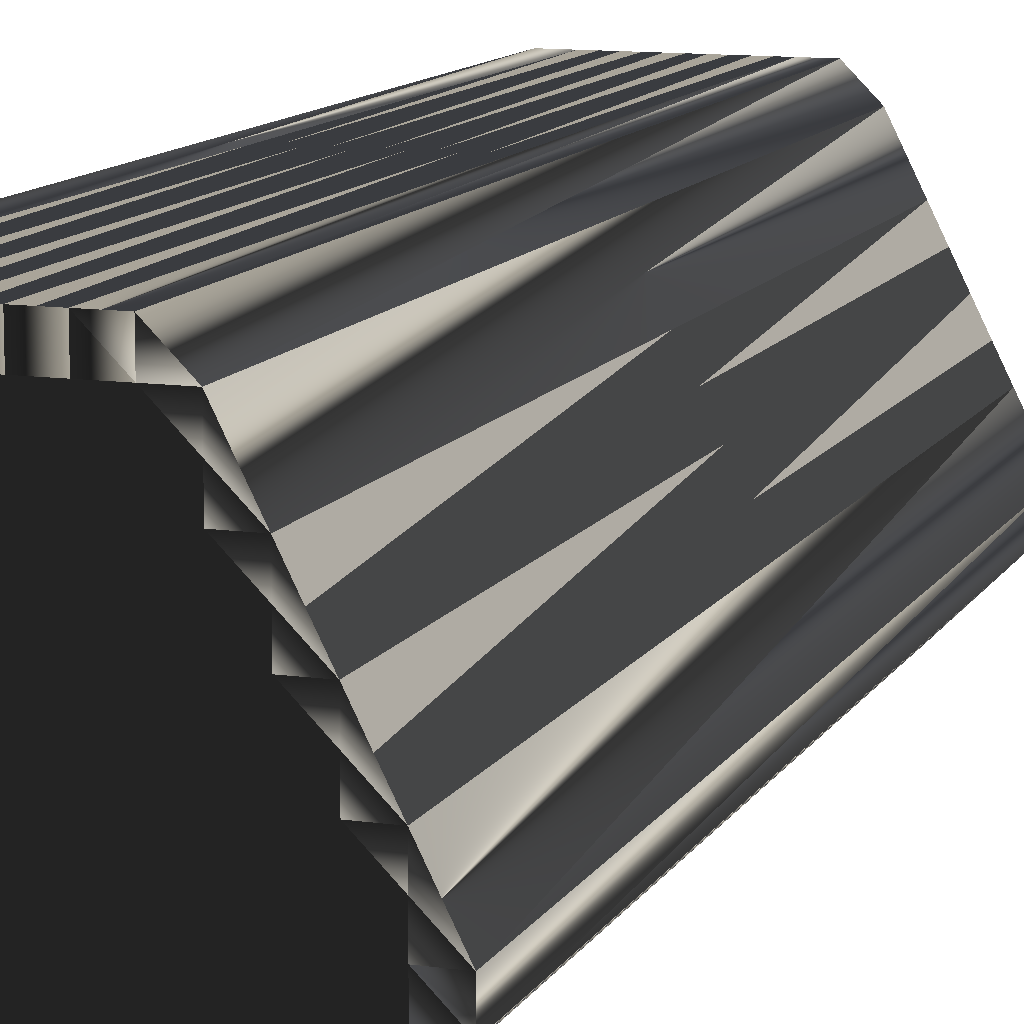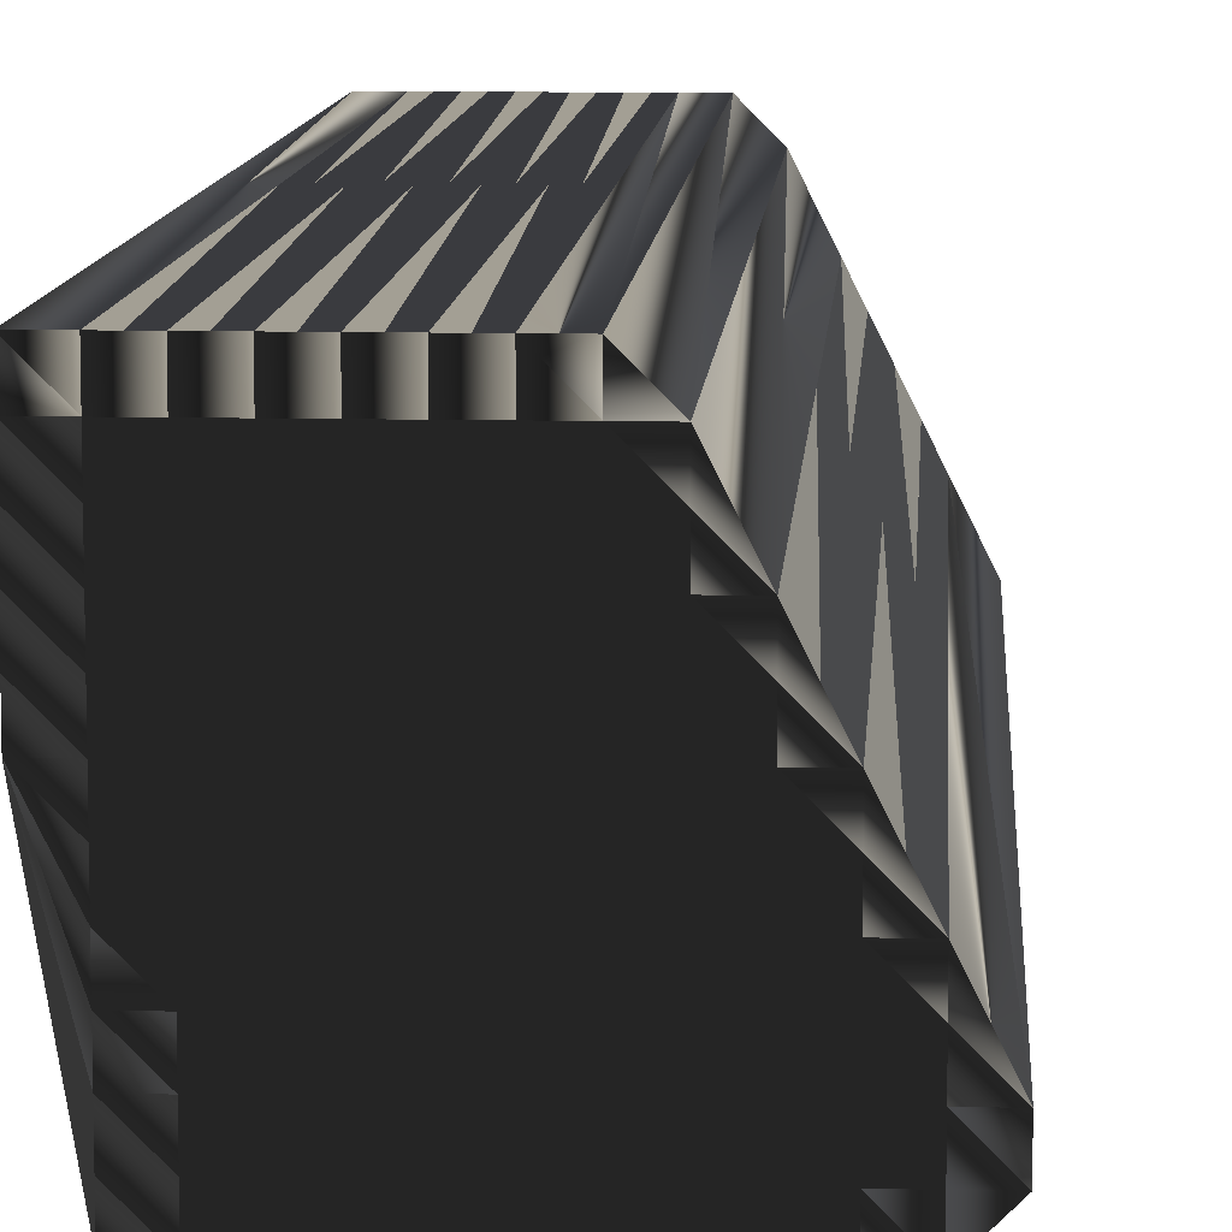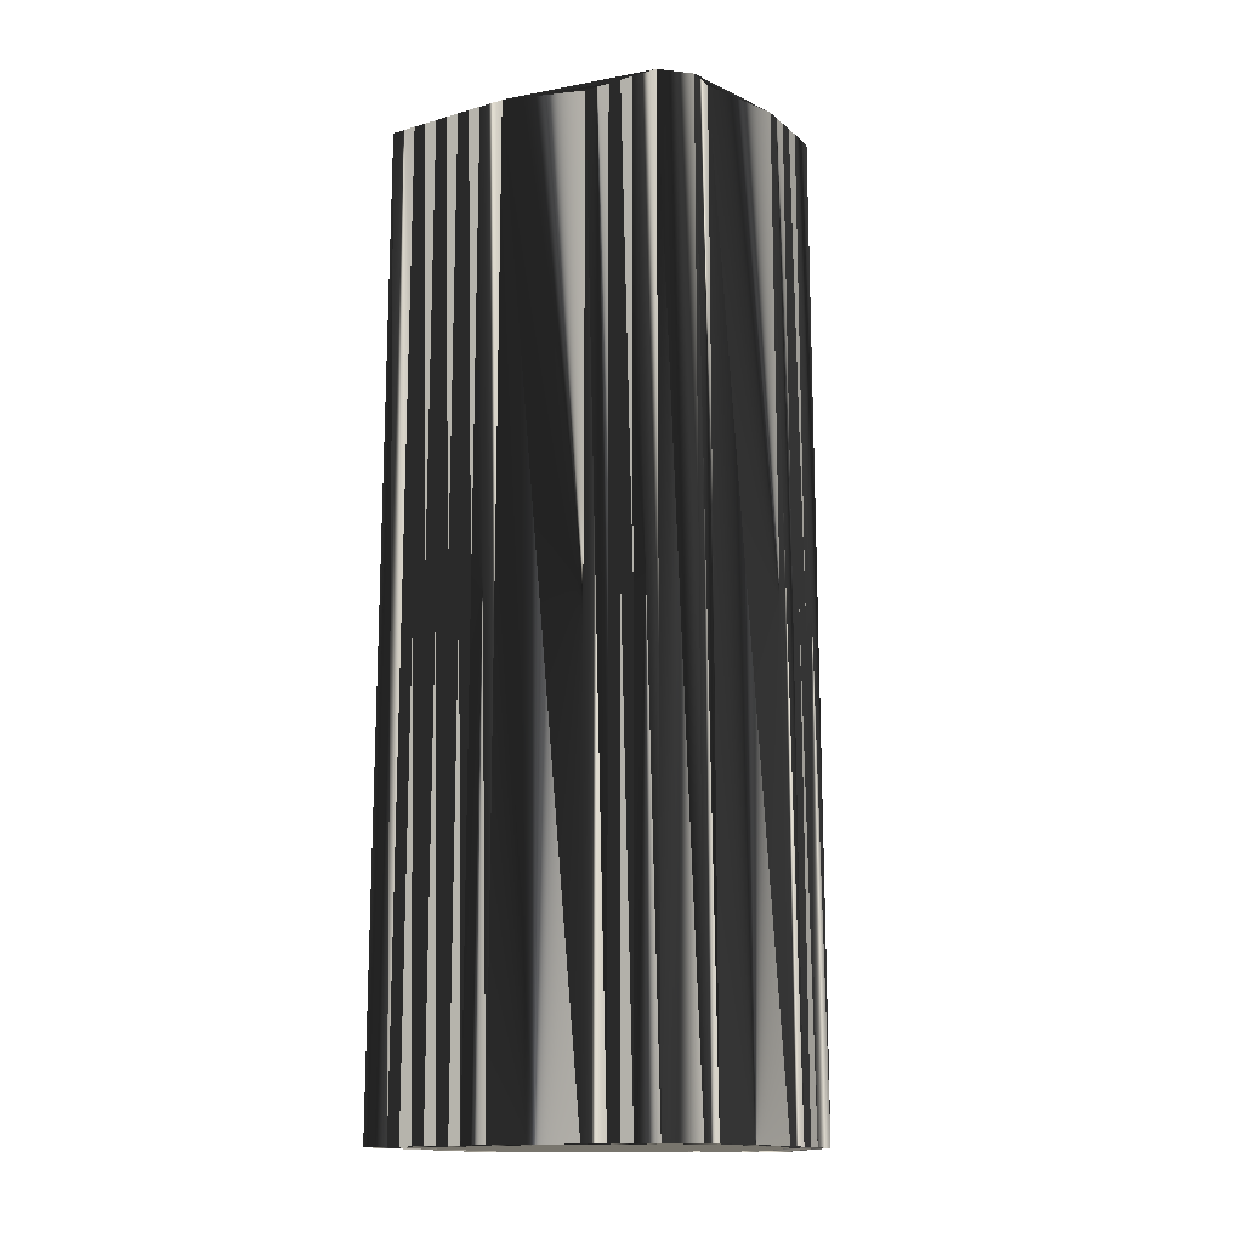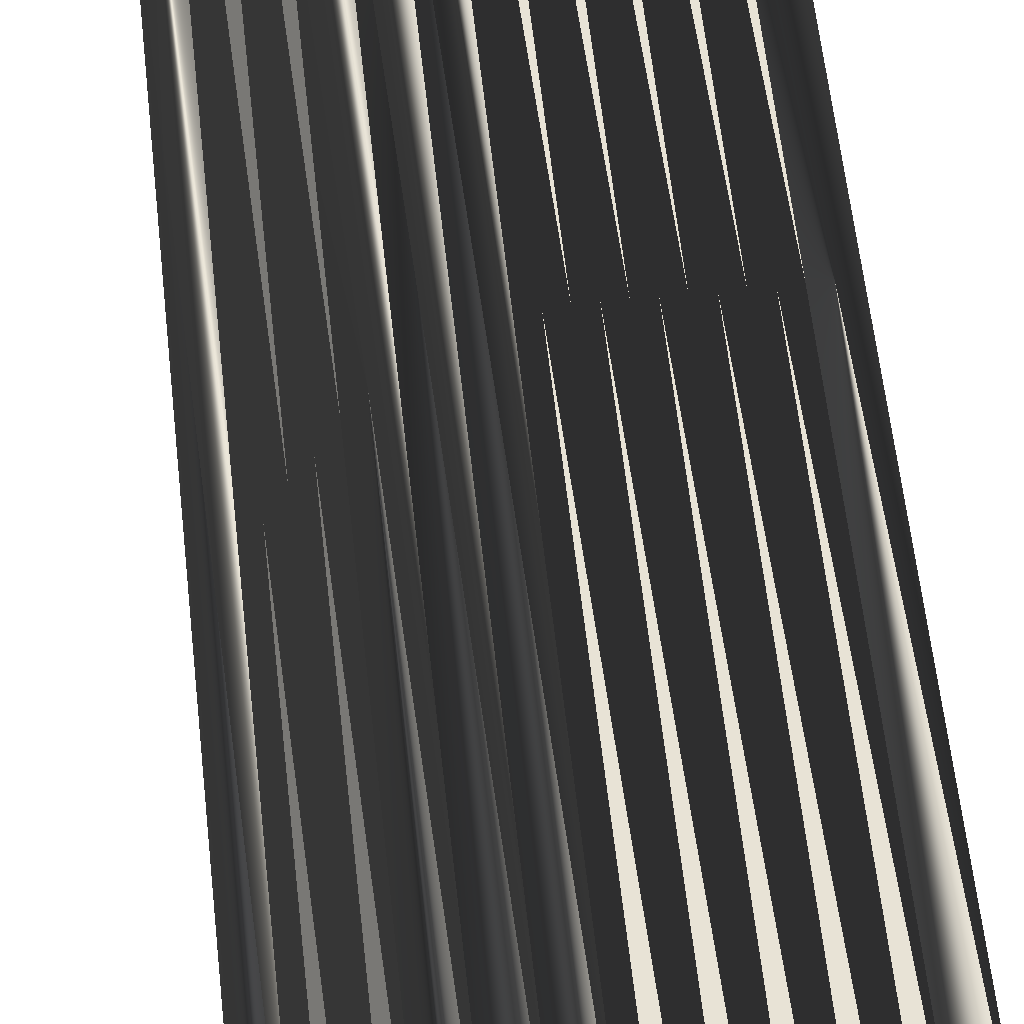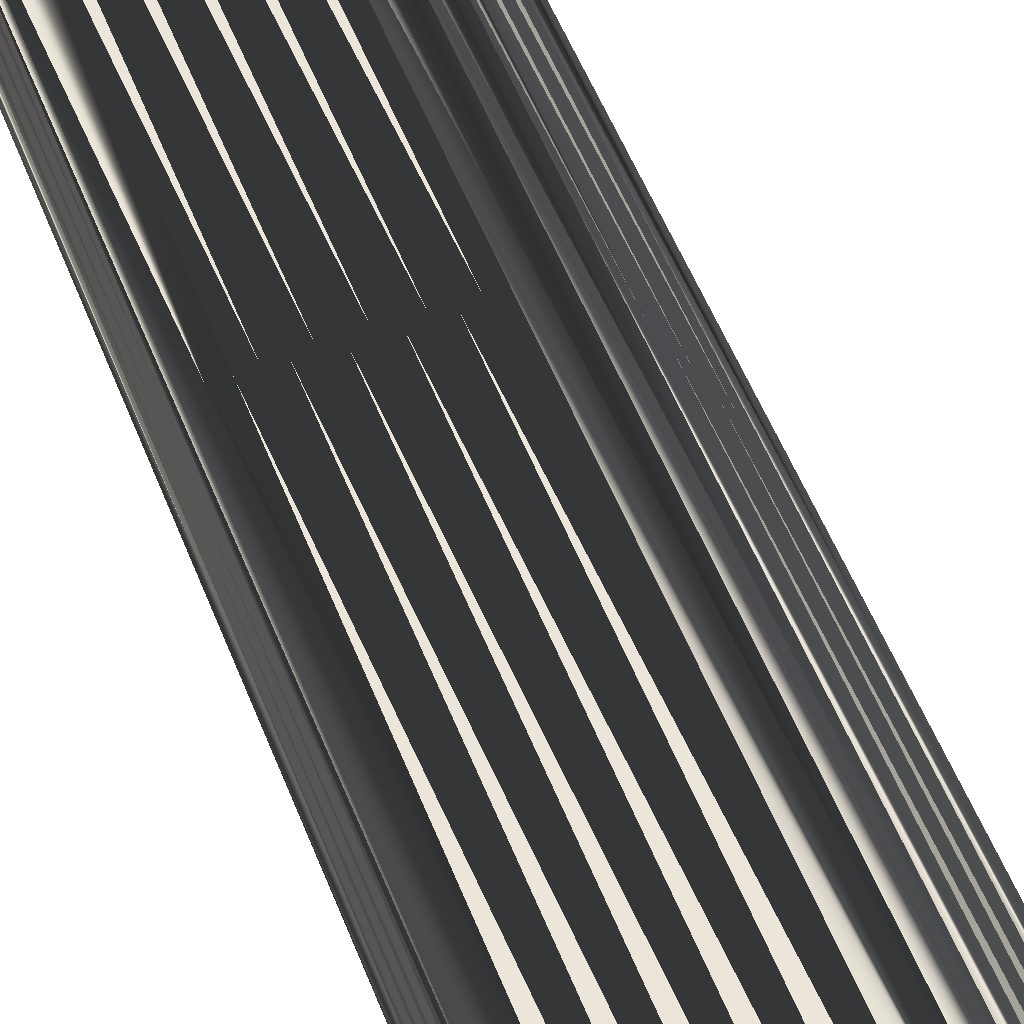
<metadata>
{"format":"obj","ext":"obj","renderer":"f3d","projection":"perspective","resolution":1024,"background":"white","views":[{"elev":11.5,"azim":19.2,"up":"+Y"},{"elev":9.8,"azim":3.5,"up":"+Y"},{"elev":-15.1,"azim":-58.7,"up":"+Z"},{"elev":58.2,"azim":173.8,"up":"+Y"},{"elev":54.6,"azim":-21.3,"up":"+Y"}]}
</metadata>
<code>
v 134.1 70.71 0
v 134.1 71.51 0
v 134.1 72.31 0
v 134.1 73.11 0
v 134.1 73.91 0
v 134.1 74.71 0
v 134.9 65.91 0
v 134.9 66.71 0
v 134.9 67.51 0
v 134.9 68.31 0
v 134.9 69.11 0
v 134.9 69.91 0
v 134.9 70.71 0
v 134.9 71.51 0
v 134.9 72.31 0
v 134.9 73.11 0
v 134.9 73.91 0
v 134.9 74.71 0
v 135.7 65.11 0
v 135.7 65.91 0
v 135.7 66.71 0
v 135.7 67.51 0
v 135.7 68.31 0
v 135.7 69.11 0
v 135.7 69.91 0
v 135.7 70.71 0
v 135.7 71.51 0
v 135.7 72.31 0
v 135.7 73.11 0
v 135.7 73.91 0
v 135.7 74.71 0
v 136.5 65.11 0
v 136.5 65.91 0
v 136.5 66.71 0
v 136.5 67.51 0
v 136.5 68.31 0
v 136.5 69.11 0
v 136.5 69.91 0
v 136.5 70.71 0
v 136.5 71.51 0
v 136.5 72.31 0
v 136.5 73.11 0
v 136.5 73.91 0
v 136.5 74.71 0
v 137.3 65.11 0
v 137.3 65.91 0
v 137.3 66.71 0
v 137.3 67.51 0
v 137.3 68.31 0
v 137.3 69.11 0
v 137.3 69.91 0
v 137.3 70.71 0
v 137.3 71.51 0
v 137.3 72.31 0
v 137.3 73.11 0
v 137.3 73.91 0
v 137.3 74.71 0
v 138.1 65.11 0
v 138.1 65.91 0
v 138.1 66.71 0
v 138.1 67.51 0
v 138.1 68.31 0
v 138.1 69.11 0
v 138.1 69.91 0
v 138.1 70.71 0
v 138.1 71.51 0
v 138.1 72.31 0
v 138.1 73.11 0
v 138.1 73.91 0
v 138.1 74.71 0
v 138.9 64.31 0
v 138.9 65.11 0
v 138.9 65.91 0
v 138.9 66.71 0
v 138.9 67.51 0
v 138.9 68.31 0
v 138.9 69.11 0
v 138.9 69.91 0
v 138.9 70.71 0
v 138.9 71.51 0
v 138.9 72.31 0
v 138.9 73.11 0
v 138.9 73.91 0
v 138.9 74.71 0
v 139.7 64.31 0
v 139.7 65.11 0
v 139.7 65.91 0
v 139.7 66.71 0
v 139.7 67.51 0
v 139.7 68.31 0
v 139.7 69.11 0
v 139.7 69.91 0
v 139.7 70.71 0
v 139.7 71.51 0
v 139.7 72.31 0
v 139.7 73.11 0
v 139.7 73.91 0
v 139.7 74.71 0
v 140.5 64.31 0
v 140.5 65.11 0
v 140.5 65.91 0
v 140.5 66.71 0
v 140.5 67.51 0
v 140.5 68.31 0
v 140.5 69.11 0
v 140.5 69.91 0
v 140.5 70.71 0
v 140.5 71.51 0
v 140.5 72.31 0
v 140.5 73.11 0
v 140.5 73.91 0
v 141.3 64.31 0
v 141.3 65.11 0
v 141.3 65.91 0
v 141.3 66.71 0
v 141.3 67.51 0
v 141.3 68.31 0
v 141.3 69.11 0
v 141.3 69.91 0
v 141.3 70.71 0
v 141.3 71.51 0
v 141.3 72.31 0
v 142.1 65.11 0
v 142.1 65.91 0
v 142.1 66.71 0
v 142.1 67.51 0
v 142.1 68.31 0
v 142.1 69.11 0
v 142.1 69.91 0
v 142.1 70.71 0
v 142.9 65.91 0
v 142.9 66.71 0
v 142.9 67.51 0
v 142.9 68.31 0
v 142.9 69.11 0
v 143.7 66.71 0
v 143.7 67.51 0
v 134.1 70.71 30
v 134.1 71.51 30
v 134.1 72.31 30
v 134.1 73.11 30
v 134.1 73.91 30
v 134.1 74.71 30
v 134.9 65.91 30
v 134.9 66.71 30
v 134.9 67.51 30
v 134.9 68.31 30
v 134.9 69.11 30
v 134.9 69.91 30
v 134.9 70.71 30
v 134.9 71.51 30
v 134.9 72.31 30
v 134.9 73.11 30
v 134.9 73.91 30
v 134.9 74.71 30
v 135.7 65.11 30
v 135.7 65.91 30
v 135.7 66.71 30
v 135.7 67.51 30
v 135.7 68.31 30
v 135.7 69.11 30
v 135.7 69.91 30
v 135.7 70.71 30
v 135.7 71.51 30
v 135.7 72.31 30
v 135.7 73.11 30
v 135.7 73.91 30
v 135.7 74.71 30
v 136.5 65.11 30
v 136.5 65.91 30
v 136.5 66.71 30
v 136.5 67.51 30
v 136.5 68.31 30
v 136.5 69.11 30
v 136.5 69.91 30
v 136.5 70.71 30
v 136.5 71.51 30
v 136.5 72.31 30
v 136.5 73.11 30
v 136.5 73.91 30
v 136.5 74.71 30
v 137.3 65.11 30
v 137.3 65.91 30
v 137.3 66.71 30
v 137.3 67.51 30
v 137.3 68.31 30
v 137.3 69.11 30
v 137.3 69.91 30
v 137.3 70.71 30
v 137.3 71.51 30
v 137.3 72.31 30
v 137.3 73.11 30
v 137.3 73.91 30
v 137.3 74.71 30
v 138.1 65.11 30
v 138.1 65.91 30
v 138.1 66.71 30
v 138.1 67.51 30
v 138.1 68.31 30
v 138.1 69.11 30
v 138.1 69.91 30
v 138.1 70.71 30
v 138.1 71.51 30
v 138.1 72.31 30
v 138.1 73.11 30
v 138.1 73.91 30
v 138.1 74.71 30
v 138.9 64.31 30
v 138.9 65.11 30
v 138.9 65.91 30
v 138.9 66.71 30
v 138.9 67.51 30
v 138.9 68.31 30
v 138.9 69.11 30
v 138.9 69.91 30
v 138.9 70.71 30
v 138.9 71.51 30
v 138.9 72.31 30
v 138.9 73.11 30
v 138.9 73.91 30
v 138.9 74.71 30
v 139.7 64.31 30
v 139.7 65.11 30
v 139.7 65.91 30
v 139.7 66.71 30
v 139.7 67.51 30
v 139.7 68.31 30
v 139.7 69.11 30
v 139.7 69.91 30
v 139.7 70.71 30
v 139.7 71.51 30
v 139.7 72.31 30
v 139.7 73.11 30
v 139.7 73.91 30
v 139.7 74.71 30
v 140.5 64.31 30
v 140.5 65.11 30
v 140.5 65.91 30
v 140.5 66.71 30
v 140.5 67.51 30
v 140.5 68.31 30
v 140.5 69.11 30
v 140.5 69.91 30
v 140.5 70.71 30
v 140.5 71.51 30
v 140.5 72.31 30
v 140.5 73.11 30
v 140.5 73.91 30
v 141.3 64.31 30
v 141.3 65.11 30
v 141.3 65.91 30
v 141.3 66.71 30
v 141.3 67.51 30
v 141.3 68.31 30
v 141.3 69.11 30
v 141.3 69.91 30
v 141.3 70.71 30
v 141.3 71.51 30
v 141.3 72.31 30
v 142.1 65.11 30
v 142.1 65.91 30
v 142.1 66.71 30
v 142.1 67.51 30
v 142.1 68.31 30
v 142.1 69.11 30
v 142.1 69.91 30
v 142.1 70.71 30
v 142.9 65.91 30
v 142.9 66.71 30
v 142.9 67.51 30
v 142.9 68.31 30
v 142.9 69.11 30
v 143.7 66.71 30
v 143.7 67.51 30
f 80 81 67
f 49 37 36
f 8 9 1
f 21 22 9
f 26 14 13
f 50 37 49
f 95 82 81
f 67 54 66
f 23 36 24
f 35 47 48
f 77 64 63
f 106 118 119
f 20 33 21
f 8 20 21
f 59 47 46
f 100 101 87
f 59 46 58
f 66 65 79
f 38 26 25
f 65 53 52
f 13 2 1
f 35 36 23
f 38 39 26
f 25 12 24
f 14 27 15
f 8 1 7
f 3 14 15
f 39 27 26
f 6 17 18
f 55 68 56
f 30 42 43
f 40 28 27
f 40 53 41
f 41 28 40
f 67 66 80
f 64 52 51
f 63 51 50
f 92 79 78
f 93 92 106
f 67 68 55
f 109 96 95
f 96 109 110
f 97 84 83
f 96 82 95
f 92 93 79
f 77 90 91
f 91 92 78
f 93 106 107
f 80 93 94
f 116 125 126
f 105 117 118
f 115 102 114
f 117 126 127
f 128 135 129
f 92 105 106
f 72 85 86
f 117 104 116
f 114 123 124
f 115 125 116
f 125 131 132
f 88 101 102
f 103 102 115
f 123 114 113
f 58 71 72
f 34 33 46
f 9 10 1
f 8 7 20
f 7 19 20
f 45 33 32
f 35 22 34
f 32 20 19
f 60 47 59
f 34 21 33
f 33 20 32
f 32 19 71
f 59 58 72
f 33 45 46
f 46 45 58
f 45 32 71
f 59 72 73
f 35 34 47
f 60 59 73
f 60 48 47
f 47 34 46
f 48 61 49
f 48 36 35
f 36 48 49
f 61 48 60
f 38 37 50
f 62 49 61
f 60 73 74
f 64 77 78
f 52 40 39
f 76 77 63
f 38 25 37
f 37 25 24
f 64 65 52
f 51 38 50
f 36 37 24
f 22 23 10
f 21 34 22
f 23 11 10
f 22 35 23
f 11 24 12
f 8 21 9
f 25 13 12
f 9 22 10
f 11 23 24
f 12 1 11
f 11 1 10
f 14 3 2
f 14 2 13
f 13 1 12
f 27 14 26
f 26 13 25
f 16 29 17
f 28 15 27
f 3 15 4
f 4 15 16
f 16 15 28
f 5 16 17
f 29 16 28
f 4 16 5
f 5 17 6
f 30 18 17
f 43 31 30
f 28 41 29
f 29 30 17
f 43 42 55
f 30 31 18
f 68 82 69
f 29 42 30
f 55 56 43
f 43 44 31
f 69 57 56
f 56 44 43
f 57 44 56
f 82 83 69
f 69 70 57
f 69 83 70
f 67 81 68
f 68 69 56
f 29 41 42
f 42 41 54
f 67 55 54
f 54 55 42
f 38 51 39
f 39 40 27
f 66 54 53
f 52 39 51
f 54 41 53
f 53 40 52
f 64 78 65
f 65 66 53
f 64 51 63
f 62 50 49
f 63 62 76
f 77 91 78
f 76 75 89
f 105 104 117
f 92 91 105
f 108 120 121
f 80 66 79
f 79 65 78
f 107 94 93
f 93 80 79
f 80 94 81
f 81 82 68
f 82 96 83
f 83 84 70
f 98 84 97
f 97 83 96
f 108 95 94
f 108 121 109
f 96 110 97
f 107 108 94
f 94 95 81
f 107 120 108
f 108 109 95
f 104 90 103
f 106 119 107
f 111 98 97
f 110 111 97
f 122 110 109
f 122 111 110
f 120 130 121
f 121 122 109
f 130 122 121
f 128 134 135
f 129 130 120
f 127 128 118
f 107 119 120
f 118 128 119
f 119 129 120
f 91 90 104
f 105 118 106
f 127 126 133
f 128 129 119
f 128 127 134
f 129 135 130
f 134 137 135
f 133 126 132
f 125 124 131
f 127 133 134
f 132 136 133
f 133 137 134
f 115 114 124
f 125 132 126
f 89 75 88
f 103 115 116
f 116 126 117
f 117 127 118
f 105 91 104
f 104 103 116
f 63 50 62
f 77 76 90
f 62 61 75
f 74 61 60
f 75 61 74
f 87 73 86
f 76 62 75
f 75 74 88
f 102 89 88
f 87 74 73
f 103 90 89
f 89 90 76
f 103 89 102
f 100 87 86
f 58 45 71
f 72 86 73
f 101 88 87
f 87 88 74
f 71 85 72
f 85 99 86
f 86 99 100
f 101 113 114
f 112 113 100
f 99 112 100
f 100 113 101
f 101 114 102
f 131 136 132
f 136 137 133
f 113 112 123
f 125 115 124
f 124 123 131
f 218 217 204
f 174 186 173
f 146 145 138
f 159 158 146
f 151 163 150
f 174 187 186
f 219 232 218
f 191 204 203
f 173 160 161
f 184 172 185
f 201 214 200
f 255 243 256
f 170 157 158
f 157 145 158
f 184 196 183
f 238 237 224
f 183 196 195
f 202 203 216
f 163 175 162
f 190 202 189
f 139 150 138
f 173 172 160
f 176 175 163
f 149 162 161
f 164 151 152
f 138 145 144
f 151 140 152
f 164 176 163
f 154 143 155
f 205 192 193
f 179 167 180
f 165 177 164
f 190 177 178
f 165 178 177
f 203 204 217
f 189 201 188
f 188 200 187
f 216 229 215
f 229 230 243
f 205 204 192
f 233 246 232
f 246 233 247
f 221 234 220
f 219 233 232
f 230 229 216
f 227 214 228
f 229 228 215
f 243 230 244
f 230 217 231
f 262 253 263
f 254 242 255
f 239 252 251
f 263 254 264
f 272 265 266
f 242 229 243
f 222 209 223
f 241 254 253
f 260 251 261
f 262 252 253
f 268 262 269
f 238 225 239
f 239 240 252
f 251 260 250
f 208 195 209
f 170 171 183
f 147 146 138
f 144 145 157
f 156 144 157
f 170 182 169
f 159 172 171
f 157 169 156
f 184 197 196
f 158 171 170
f 157 170 169
f 156 169 208
f 195 196 209
f 182 170 183
f 182 183 195
f 169 182 208
f 209 196 210
f 171 172 184
f 196 197 210
f 185 197 184
f 171 184 183
f 198 185 186
f 173 185 172
f 185 173 186
f 185 198 197
f 174 175 187
f 186 199 198
f 210 197 211
f 214 201 215
f 177 189 176
f 214 213 200
f 162 175 174
f 162 174 161
f 202 201 189
f 175 188 187
f 174 173 161
f 160 159 147
f 171 158 159
f 148 160 147
f 172 159 160
f 161 148 149
f 158 145 146
f 150 162 149
f 159 146 147
f 160 148 161
f 138 149 148
f 138 148 147
f 140 151 139
f 139 151 150
f 138 150 149
f 151 164 163
f 150 163 162
f 166 153 154
f 152 165 164
f 152 140 141
f 152 141 153
f 152 153 165
f 153 142 154
f 153 166 165
f 153 141 142
f 154 142 143
f 155 167 154
f 168 180 167
f 178 165 166
f 167 166 154
f 179 180 192
f 168 167 155
f 219 205 206
f 179 166 167
f 193 192 180
f 181 180 168
f 194 206 193
f 181 193 180
f 181 194 193
f 220 219 206
f 207 206 194
f 220 206 207
f 218 204 205
f 206 205 193
f 178 166 179
f 178 179 191
f 192 204 191
f 192 191 179
f 188 175 176
f 177 176 164
f 191 203 190
f 176 189 188
f 178 191 190
f 177 190 189
f 215 201 202
f 203 202 190
f 188 201 200
f 187 199 186
f 199 200 213
f 228 214 215
f 212 213 226
f 241 242 254
f 228 229 242
f 257 245 258
f 203 217 216
f 202 216 215
f 231 244 230
f 217 230 216
f 231 217 218
f 219 218 205
f 233 219 220
f 221 220 207
f 221 235 234
f 220 234 233
f 232 245 231
f 258 245 246
f 247 233 234
f 245 244 231
f 232 231 218
f 257 244 245
f 246 245 232
f 227 241 240
f 256 243 244
f 235 248 234
f 248 247 234
f 247 259 246
f 248 259 247
f 267 257 258
f 259 258 246
f 259 267 258
f 271 265 272
f 267 266 257
f 265 264 255
f 256 244 257
f 265 255 256
f 266 256 257
f 227 228 241
f 255 242 243
f 263 264 270
f 266 265 256
f 264 265 271
f 272 266 267
f 274 271 272
f 263 270 269
f 261 262 268
f 270 264 271
f 273 269 270
f 274 270 271
f 251 252 261
f 269 262 263
f 212 226 225
f 252 240 253
f 263 253 254
f 264 254 255
f 228 242 241
f 240 241 253
f 187 200 199
f 213 214 227
f 198 199 212
f 198 211 197
f 198 212 211
f 210 224 223
f 199 213 212
f 211 212 225
f 226 239 225
f 211 224 210
f 227 240 226
f 227 226 213
f 226 240 239
f 224 237 223
f 182 195 208
f 223 209 210
f 225 238 224
f 225 224 211
f 222 208 209
f 236 222 223
f 236 223 237
f 250 238 251
f 250 249 237
f 249 236 237
f 250 237 238
f 251 238 239
f 273 268 269
f 274 273 270
f 249 250 260
f 252 262 261
f 260 261 268
f 1 138 10
f 10 147 138
f 10 147 9
f 9 146 147
f 9 146 8
f 8 145 146
f 8 145 7
f 7 144 145
f 7 144 19
f 19 156 144
f 19 156 32
f 32 169 156
f 32 169 71
f 71 208 169
f 71 208 85
f 85 222 208
f 85 222 99
f 99 236 222
f 99 236 112
f 112 249 236
f 112 249 123
f 123 260 249
f 123 260 131
f 131 268 260
f 131 268 136
f 136 273 268
f 136 273 137
f 137 274 273
f 137 274 135
f 135 272 274
f 135 272 130
f 130 267 272
f 130 267 122
f 122 259 267
f 122 259 111
f 111 248 259
f 111 248 98
f 98 235 248
f 98 235 84
f 84 221 235
f 84 221 70
f 70 207 221
f 70 207 57
f 57 194 207
f 57 194 44
f 44 181 194
f 44 181 31
f 31 168 181
f 31 168 18
f 18 155 168
f 18 155 6
f 6 143 155
f 6 143 5
f 5 142 143
f 5 142 4
f 4 141 142
f 4 141 3
f 3 140 141
f 3 140 2
f 2 139 140
f 2 139 1
f 1 138 139

</code>
